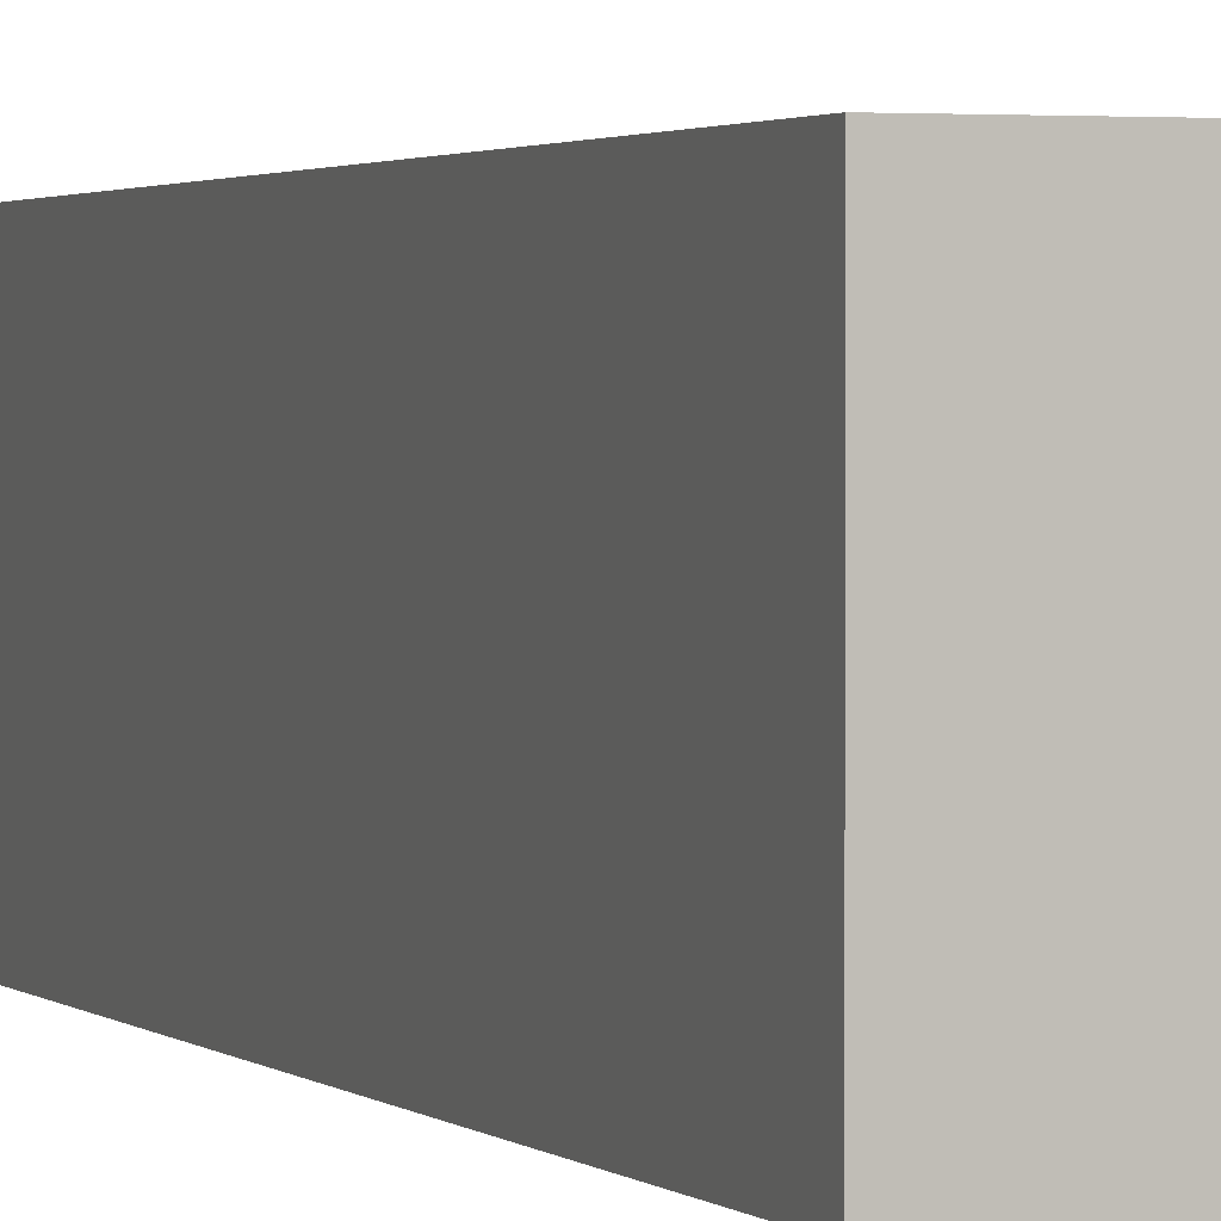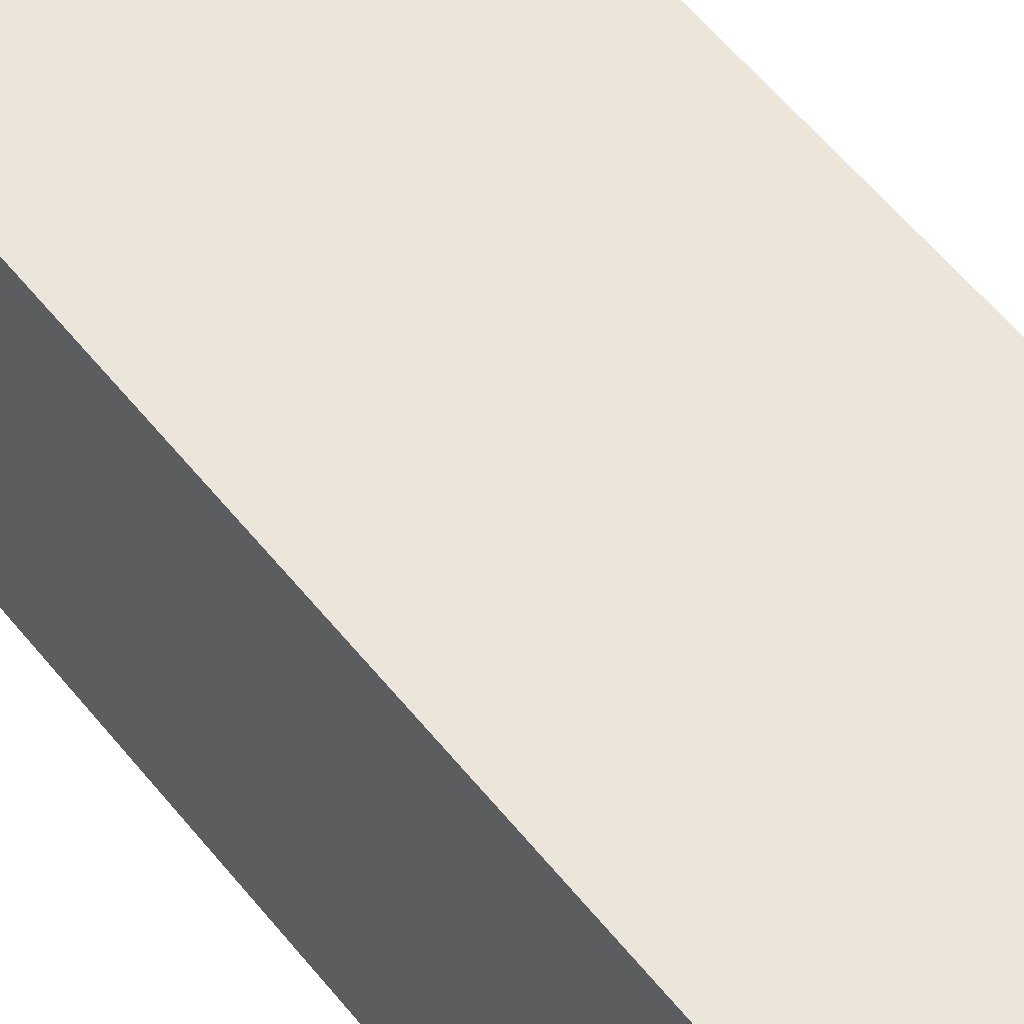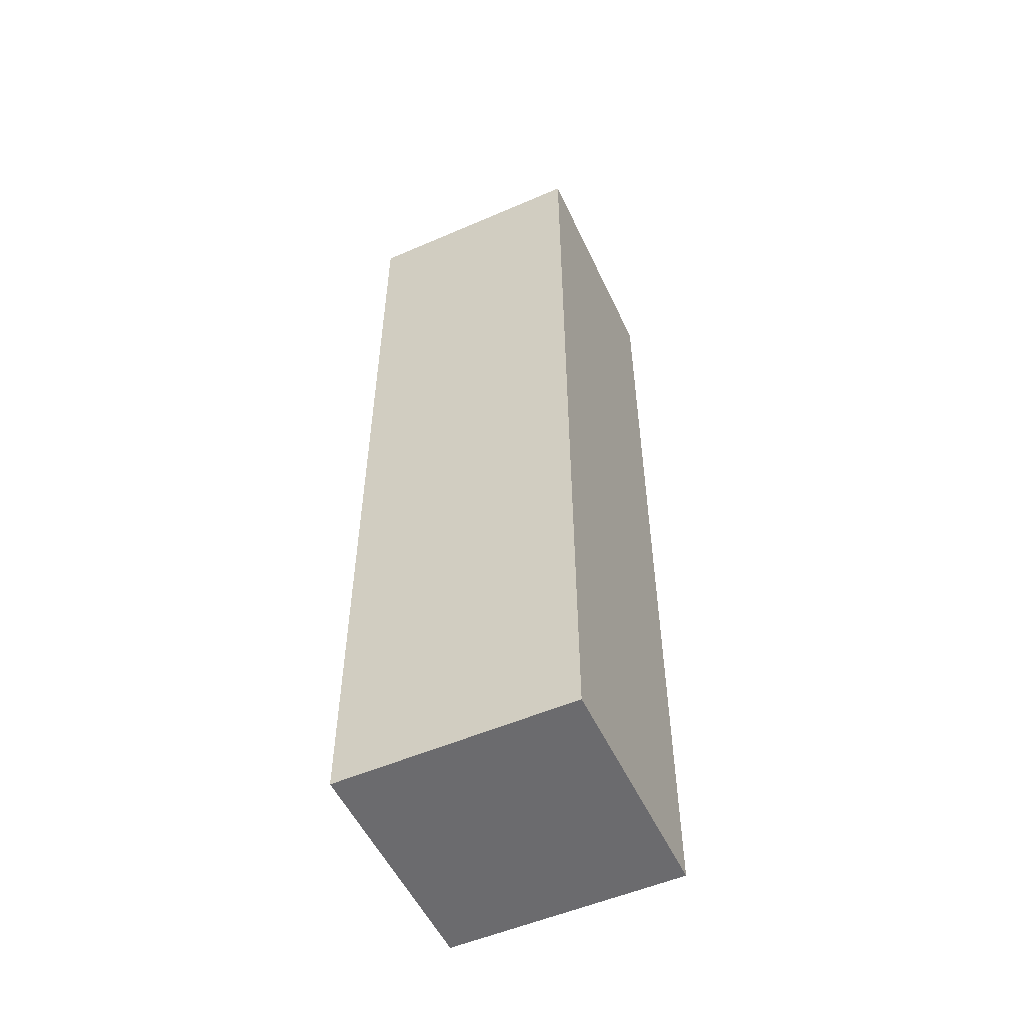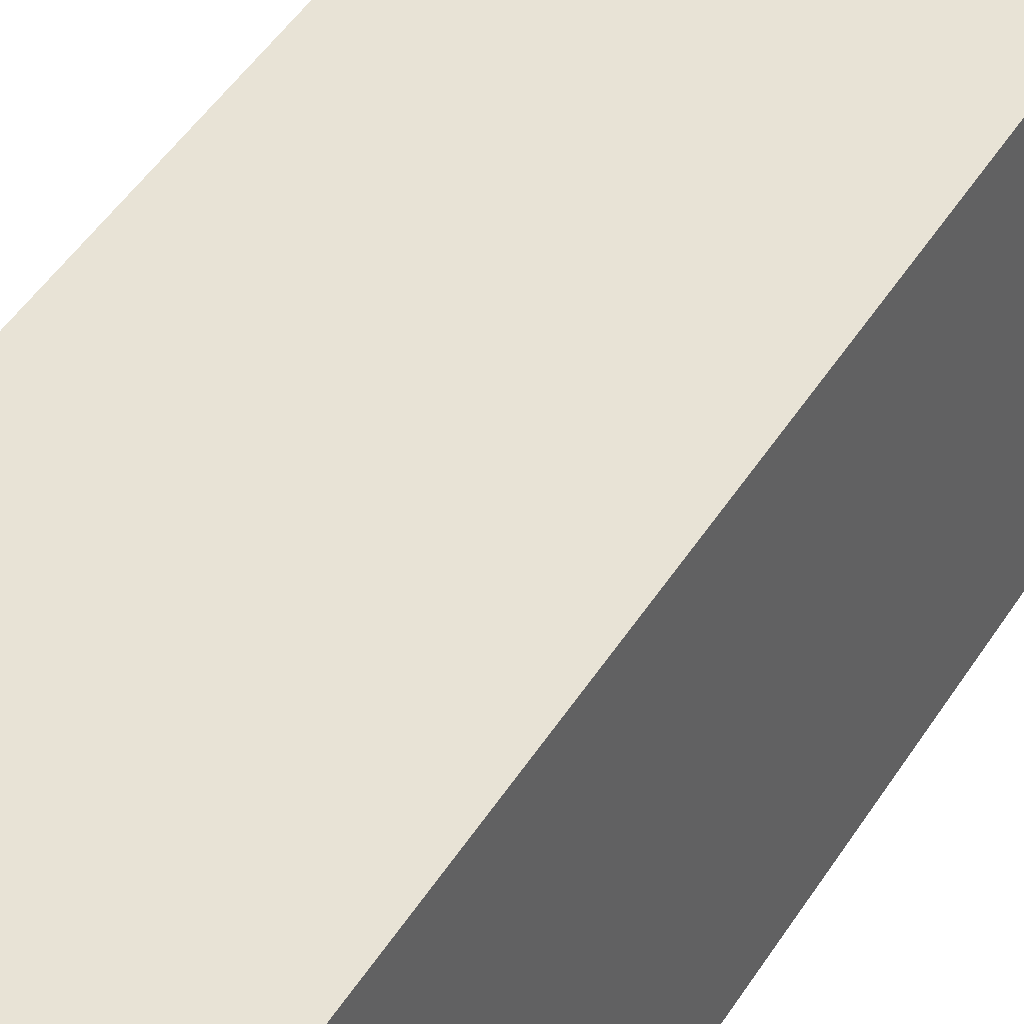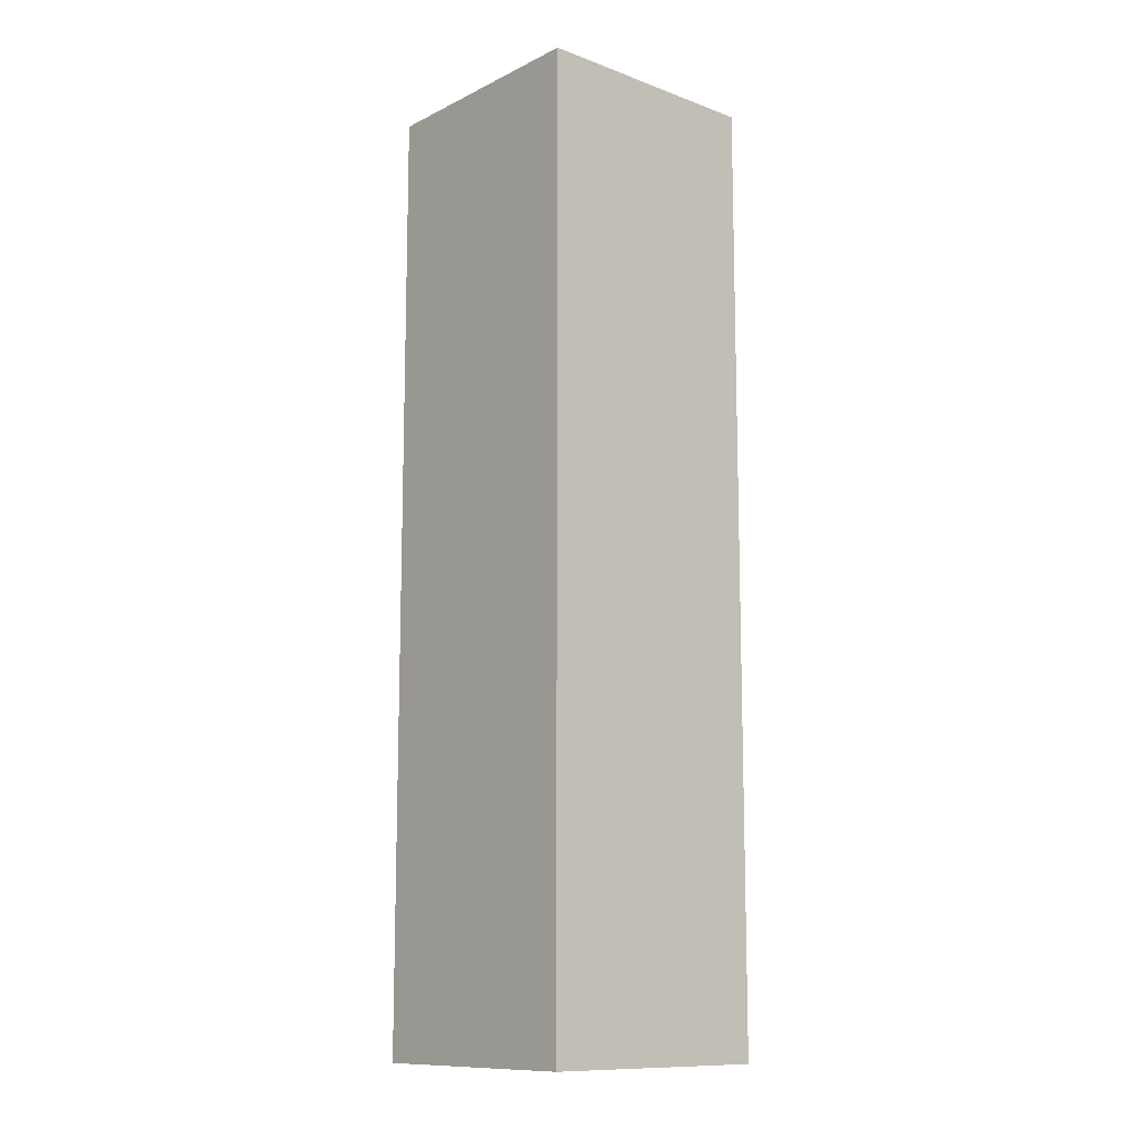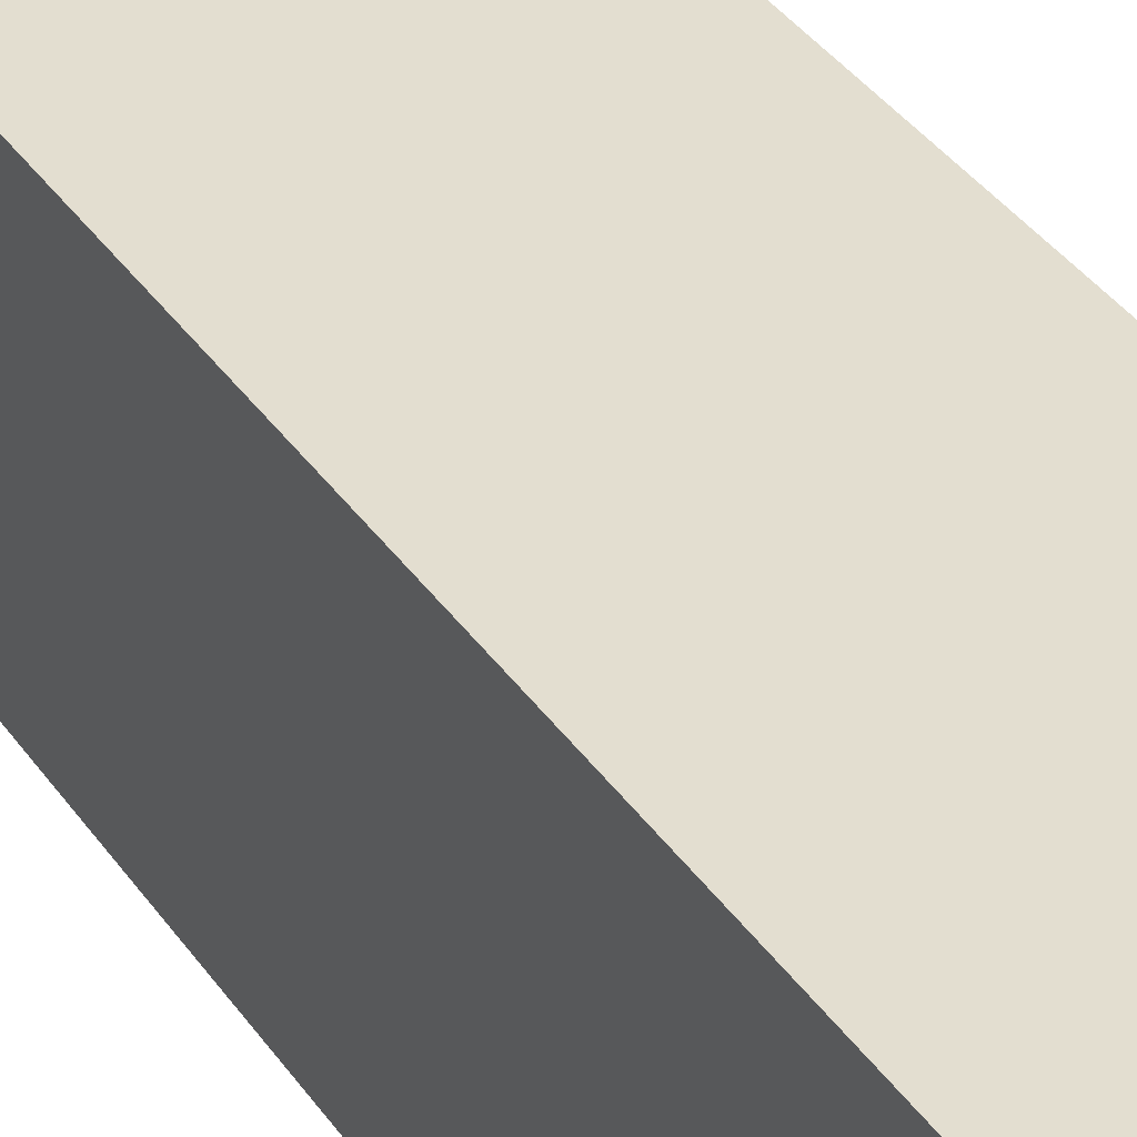
<metadata>
{"format":"obj","ext":"obj","renderer":"f3d","projection":"perspective","resolution":1024,"background":"white","views":[{"elev":1.7,"azim":160.2,"up":"+Z"},{"elev":55.4,"azim":142.4,"up":"+Z"},{"elev":-53.5,"azim":-65.2,"up":"+Y"},{"elev":41.7,"azim":-151.7,"up":"+Z"},{"elev":-11.7,"azim":138.9,"up":"+Y"},{"elev":35.9,"azim":-29.7,"up":"+Z"}]}
</metadata>
<code>
o 立方体
v 0.1 -0.8 -0.1
v 0.1 -0 -0.1
v 0.1 -0.8 0.1
v 0.1 -0 0.1
v -0.1 -0.8 -0.1
v -0.1 -0 -0.1
v -0.1 -0.8 0.1
v -0.1 -0 0.1
f 2 3 1
f 4 7 3
f 8 5 7
f 6 1 5
f 7 1 3
f 4 6 8
f 2 4 3
f 4 8 7
f 8 6 5
f 6 2 1
f 7 5 1
f 4 2 6

</code>
